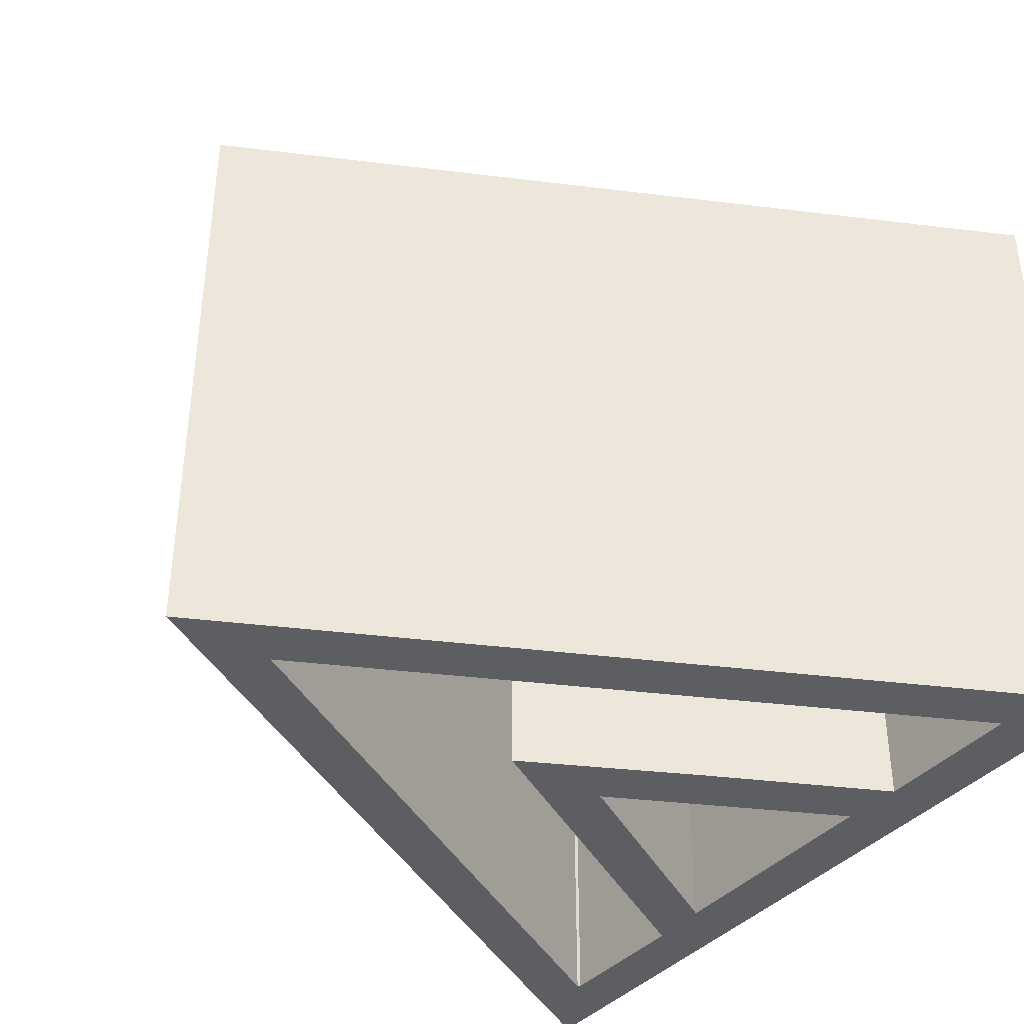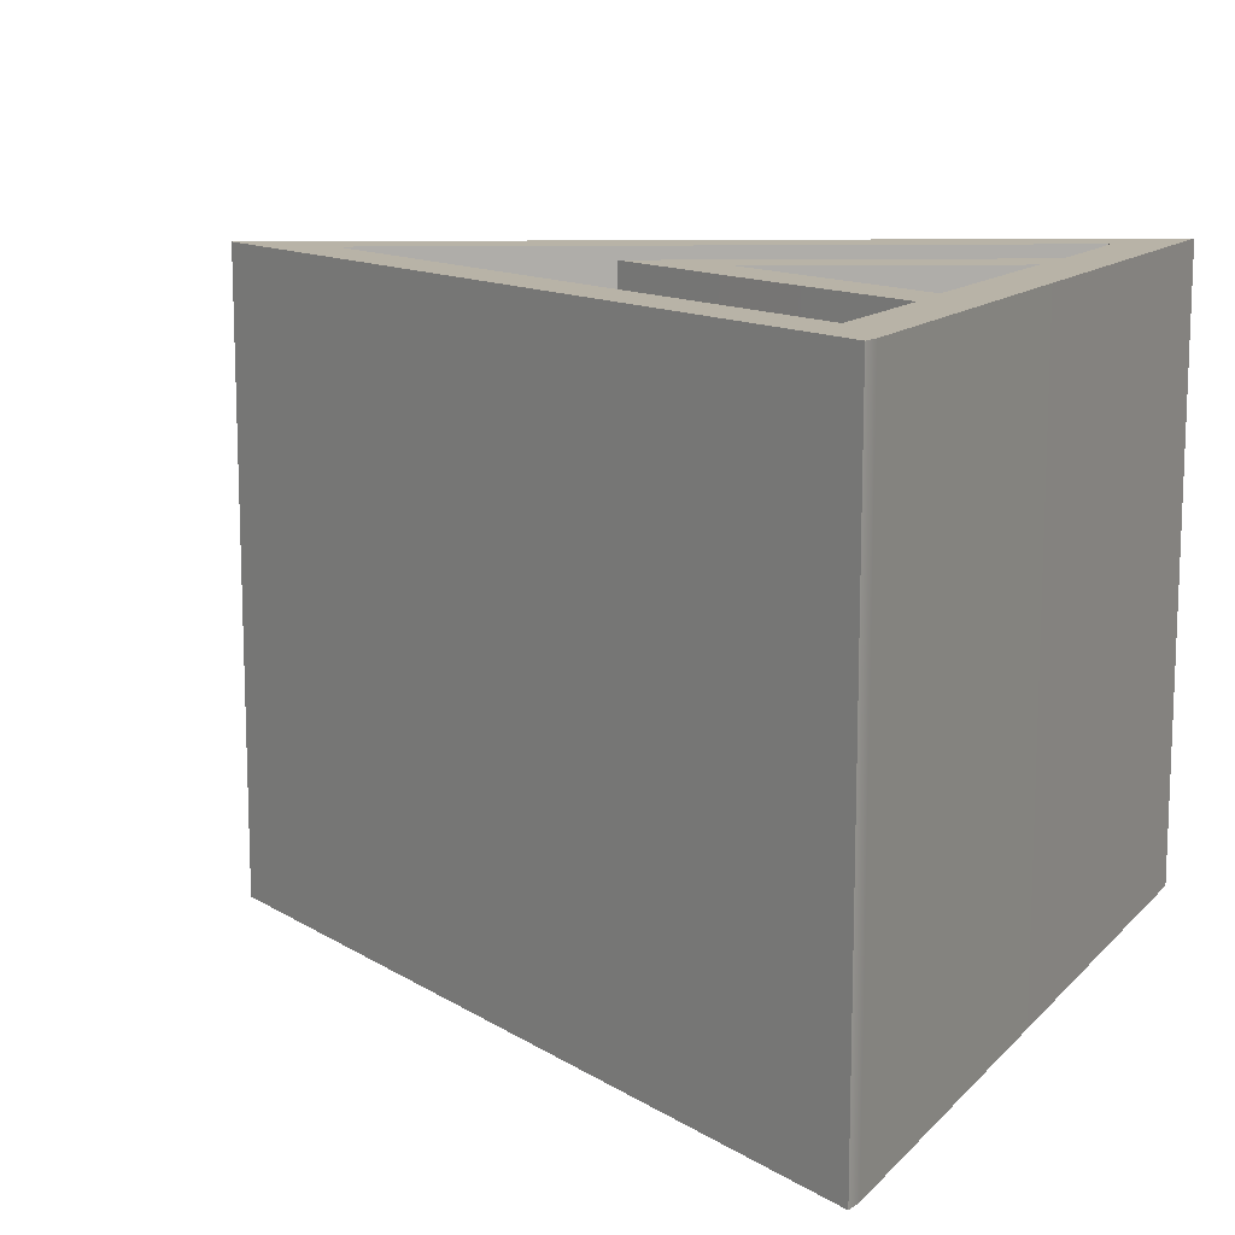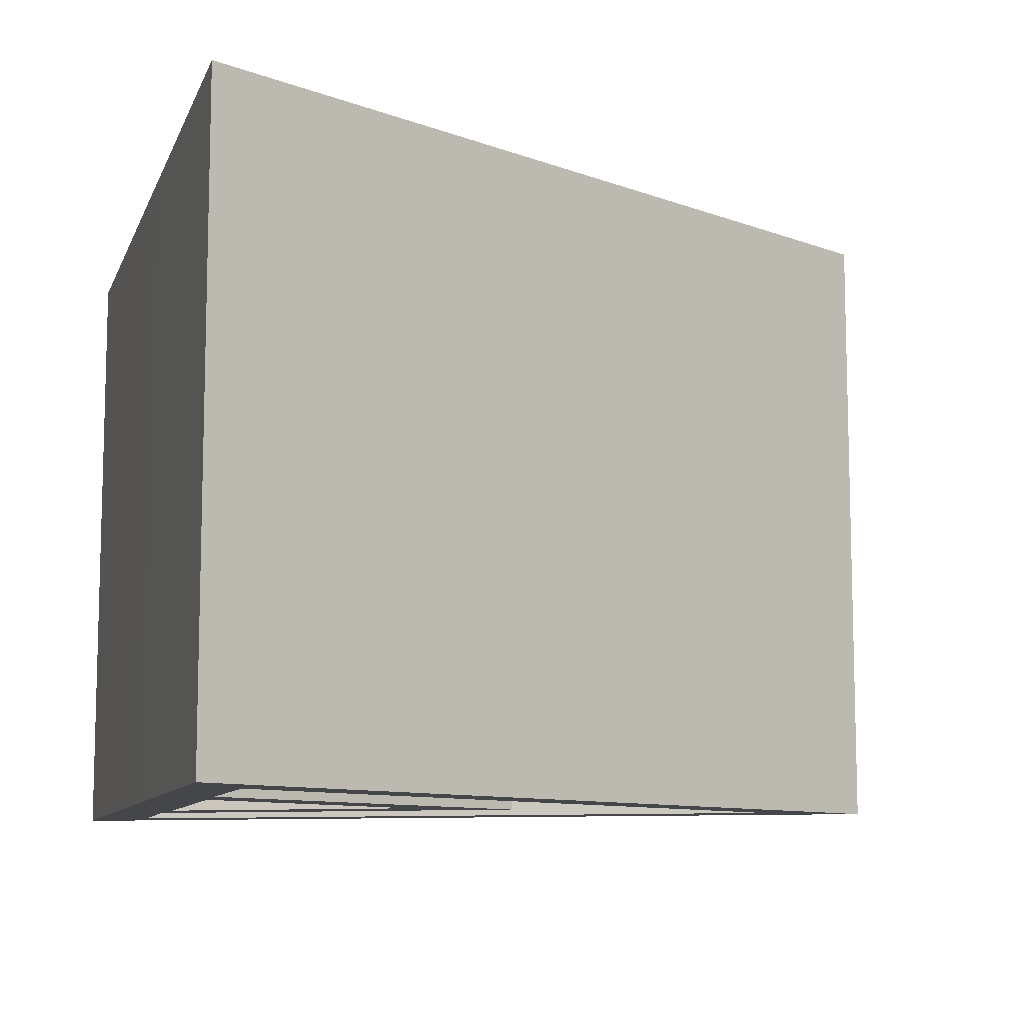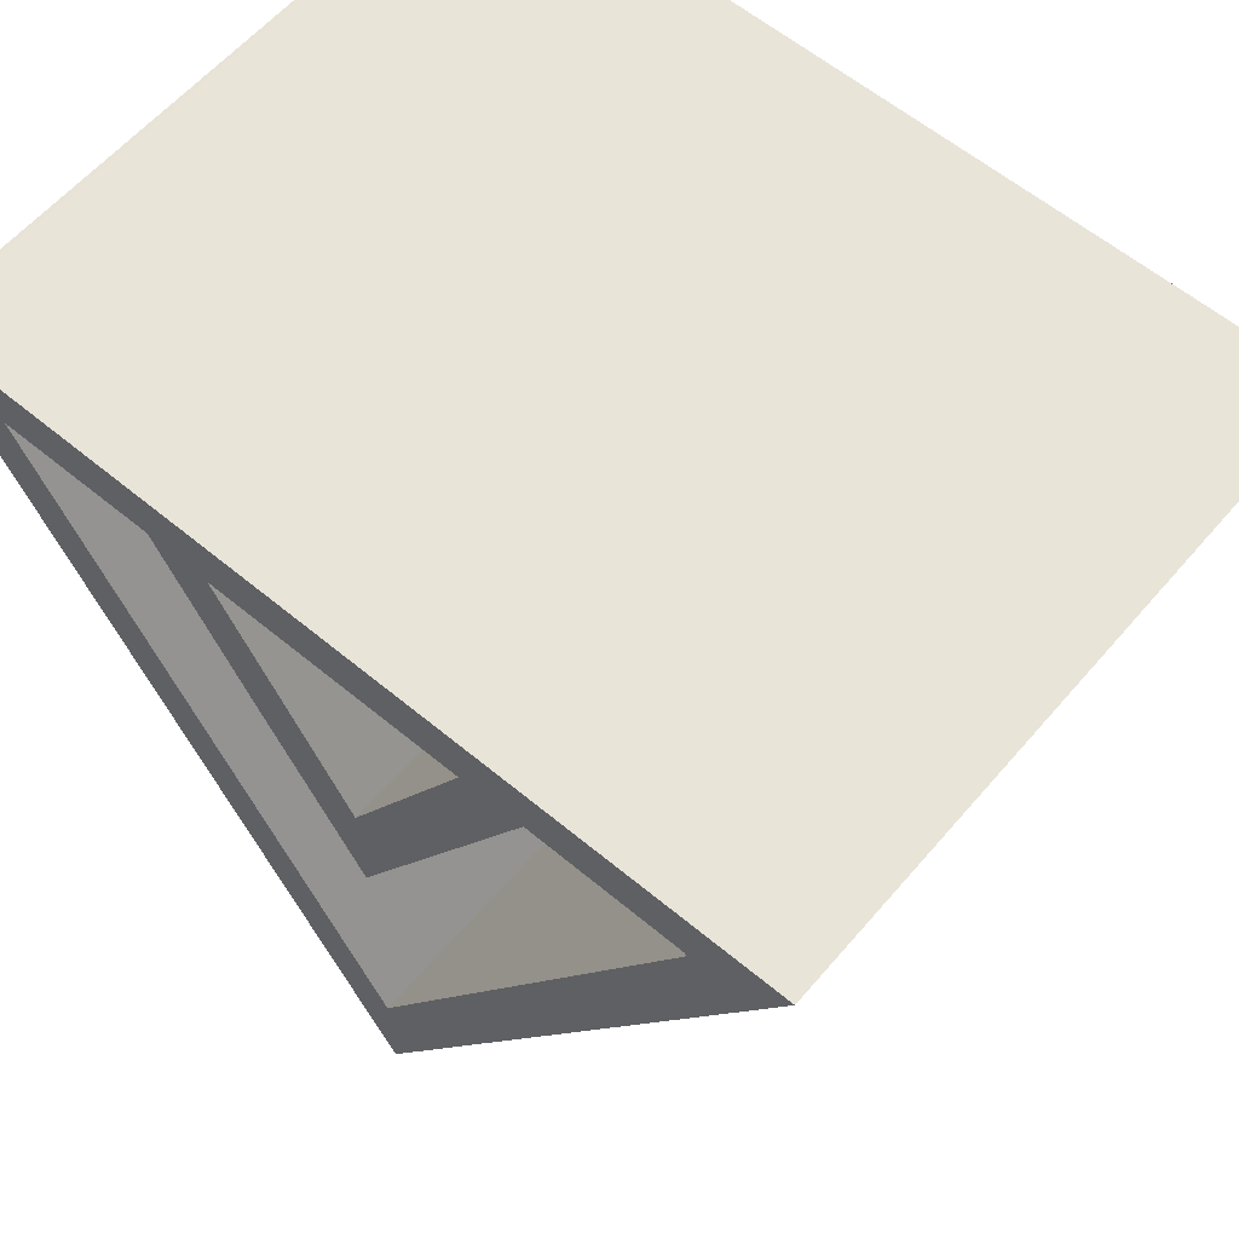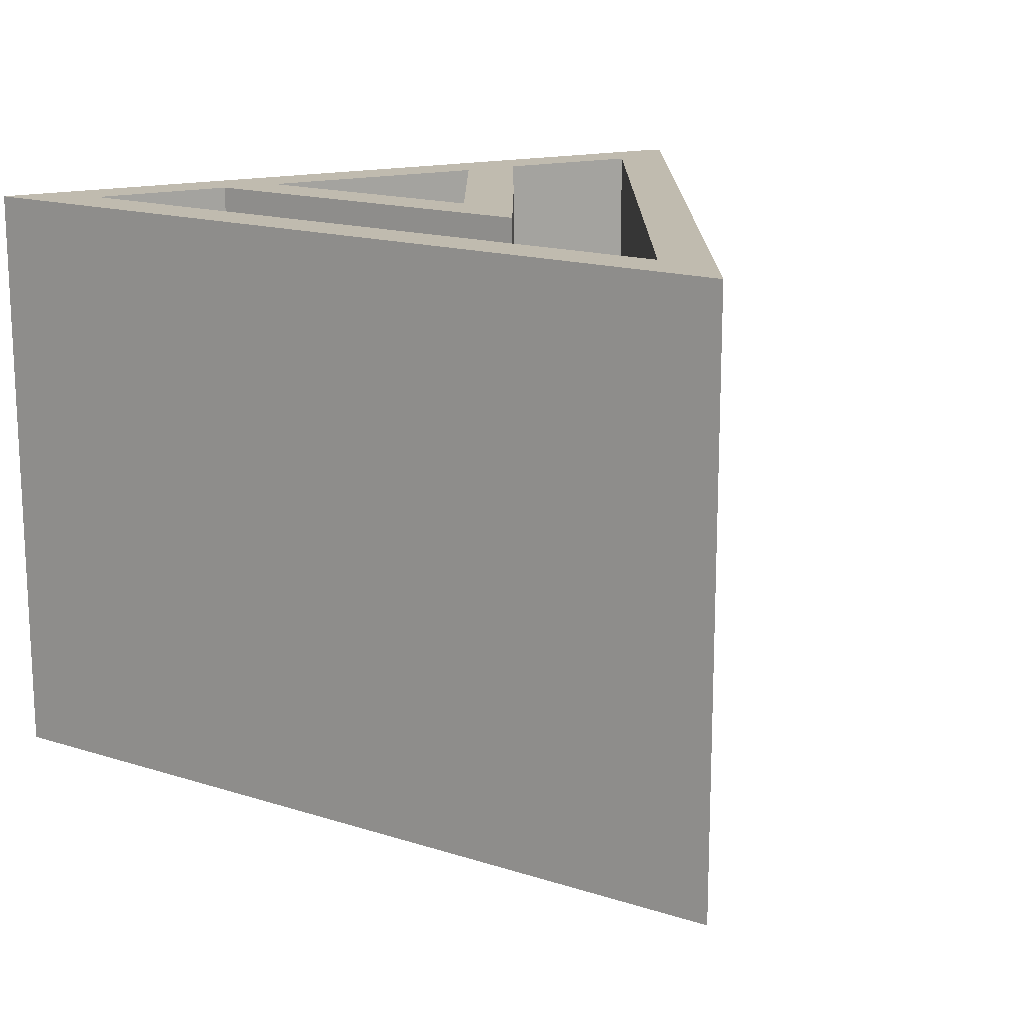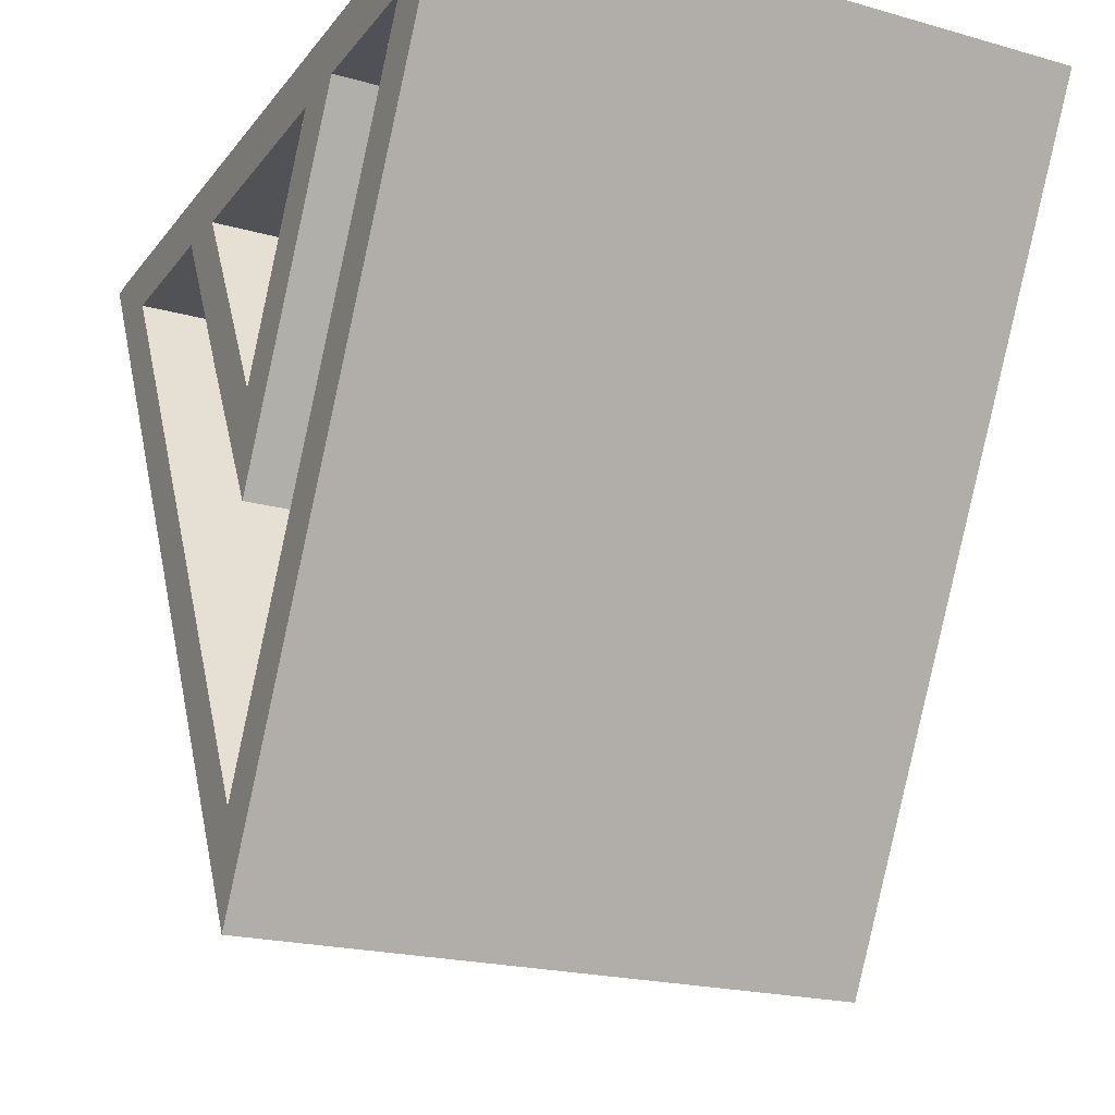
<metadata>
{"format":"obj","ext":"obj","renderer":"f3d","projection":"perspective","resolution":1024,"background":"white","views":[{"elev":-39.2,"azim":-126.7,"up":"+Y"},{"elev":12.8,"azim":-64.0,"up":"+Y"},{"elev":-9.7,"azim":74.1,"up":"+Y"},{"elev":60.4,"azim":40.4,"up":"+Z"},{"elev":16.1,"azim":151.8,"up":"+Y"},{"elev":-20.8,"azim":63.1,"up":"+Z"}]}
</metadata>
<code>
g default
v -0.6352 0 0.6131
v 0.6632 0 0.6148
v -0.003941 0 -0.6309
v -0.6619 0 0.6094
v -0.1465 0 0.2599
v -0.2904 0 0.5319
v -0.528 0 0.5297
v -0.003819 0 -0.4542
v 0.5211 0 0.5271
v 0.517 0 0.5305
v 0.2882 0 0.5319
v 0.000335 0 -0.008219
v -0.1945 0 0.5267
v -0.000556 0 0.1667
v 0.1928 0 0.5284
v -0.6352 1 0.6131
v 0.6632 1 0.6148
v -0.003941 1 -0.6309
v -0.6619 1 0.6094
v -0.1465 1 0.2599
v -0.2904 1 0.5319
v -0.528 1 0.5297
v -0.003819 1 -0.4542
v 0.5211 1 0.5271
v 0.517 1 0.5305
v 0.2882 1 0.5319
v 0.000335 1 -0.008219
v -0.1945 1 0.5267
v -0.000556 1 0.1667
v 0.1928 1 0.5284
g svgMesh5
f 4 3 1
f 1 3 7
f 7 3 8
f 3 2 8
f 8 2 9
f 1 7 2
f 7 6 2
f 12 14 5
f 12 11 14
f 14 11 15
f 14 13 5
f 5 13 6
f 6 13 2
f 13 15 2
f 15 11 2
f 9 2 10
f 2 11 10
f 1 2 16
f 16 2 17
f 2 3 17
f 17 3 18
f 3 4 18
f 18 4 19
f 4 1 19
f 19 1 16
f 5 6 20
f 20 6 21
f 6 7 21
f 21 7 22
f 7 8 22
f 22 8 23
f 8 9 23
f 23 9 24
f 9 10 24
f 24 10 25
f 10 11 25
f 25 11 26
f 11 12 26
f 26 12 27
f 12 5 27
f 27 5 20
f 13 14 28
f 28 14 29
f 14 15 29
f 29 15 30
f 15 13 30
f 30 13 28
f 19 16 18
f 18 23 17
f 23 24 17
f 18 16 23
f 23 16 22
f 16 17 22
f 22 17 21
f 27 29 26
f 29 30 26
f 27 20 29
f 29 20 28
f 20 21 28
f 21 17 28
f 28 17 30
f 30 17 26
f 24 25 17
f 17 25 26

</code>
